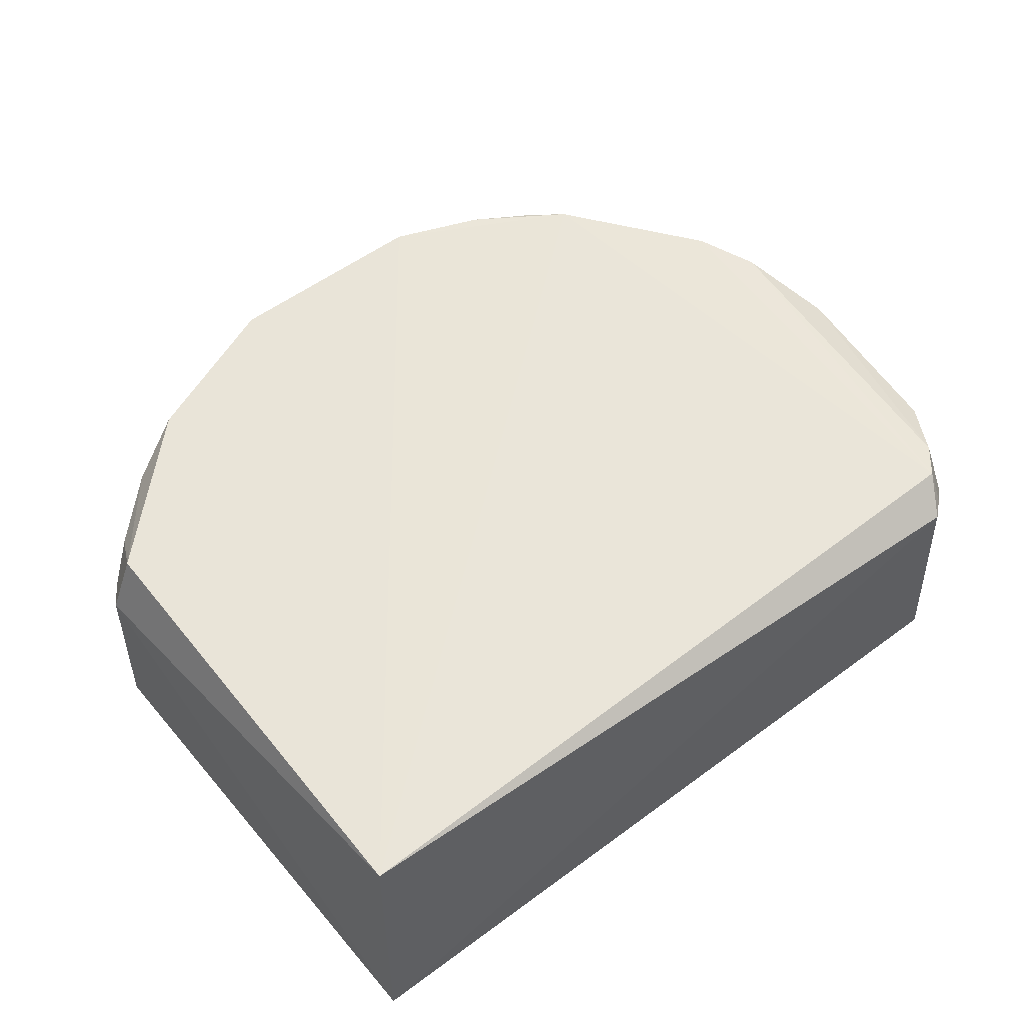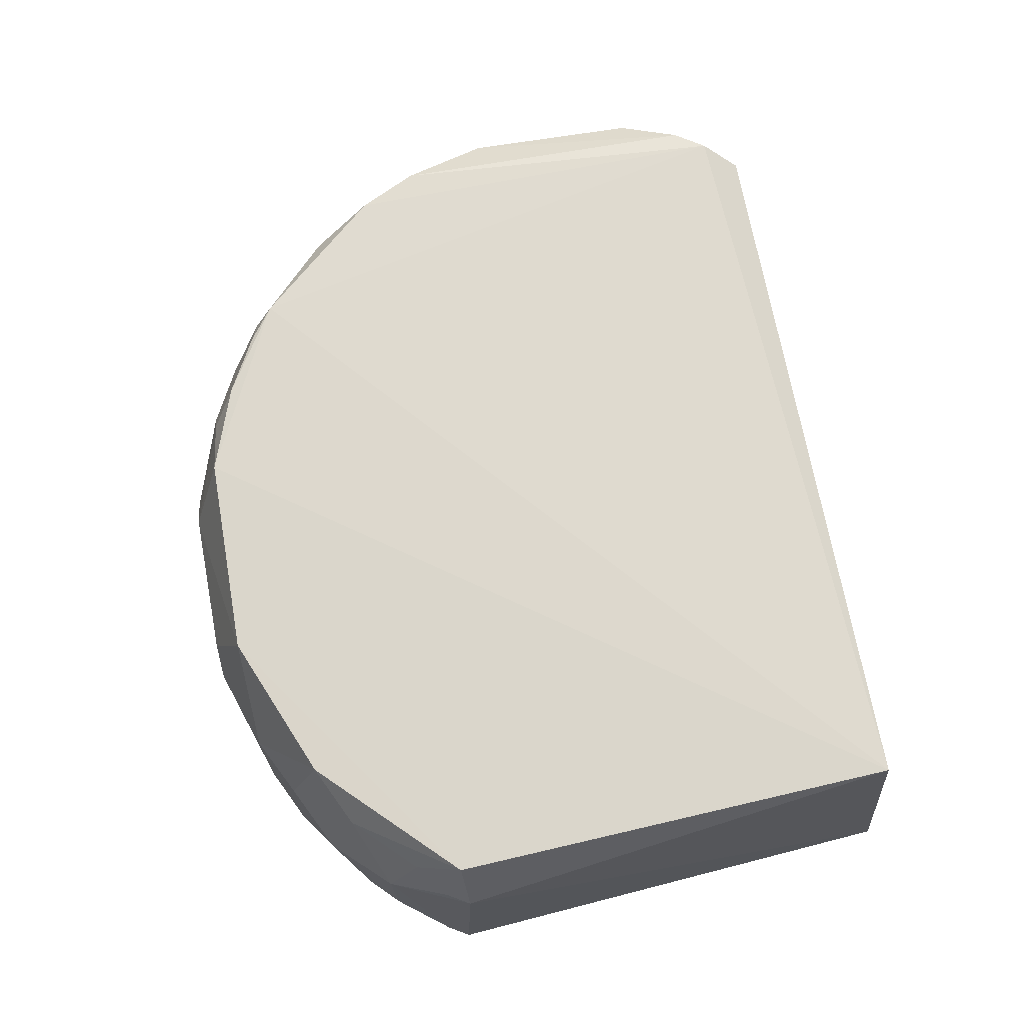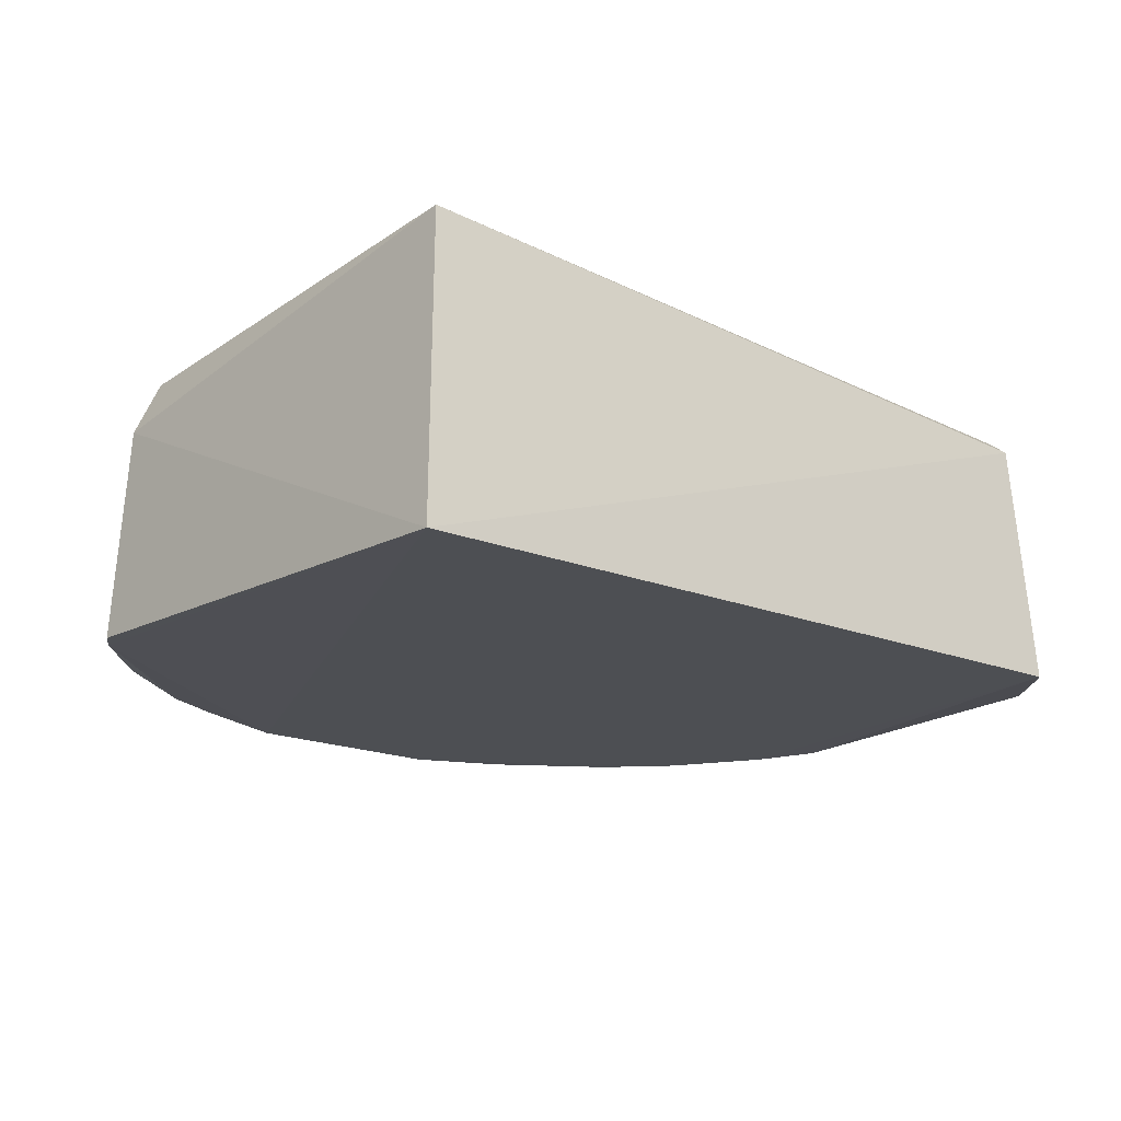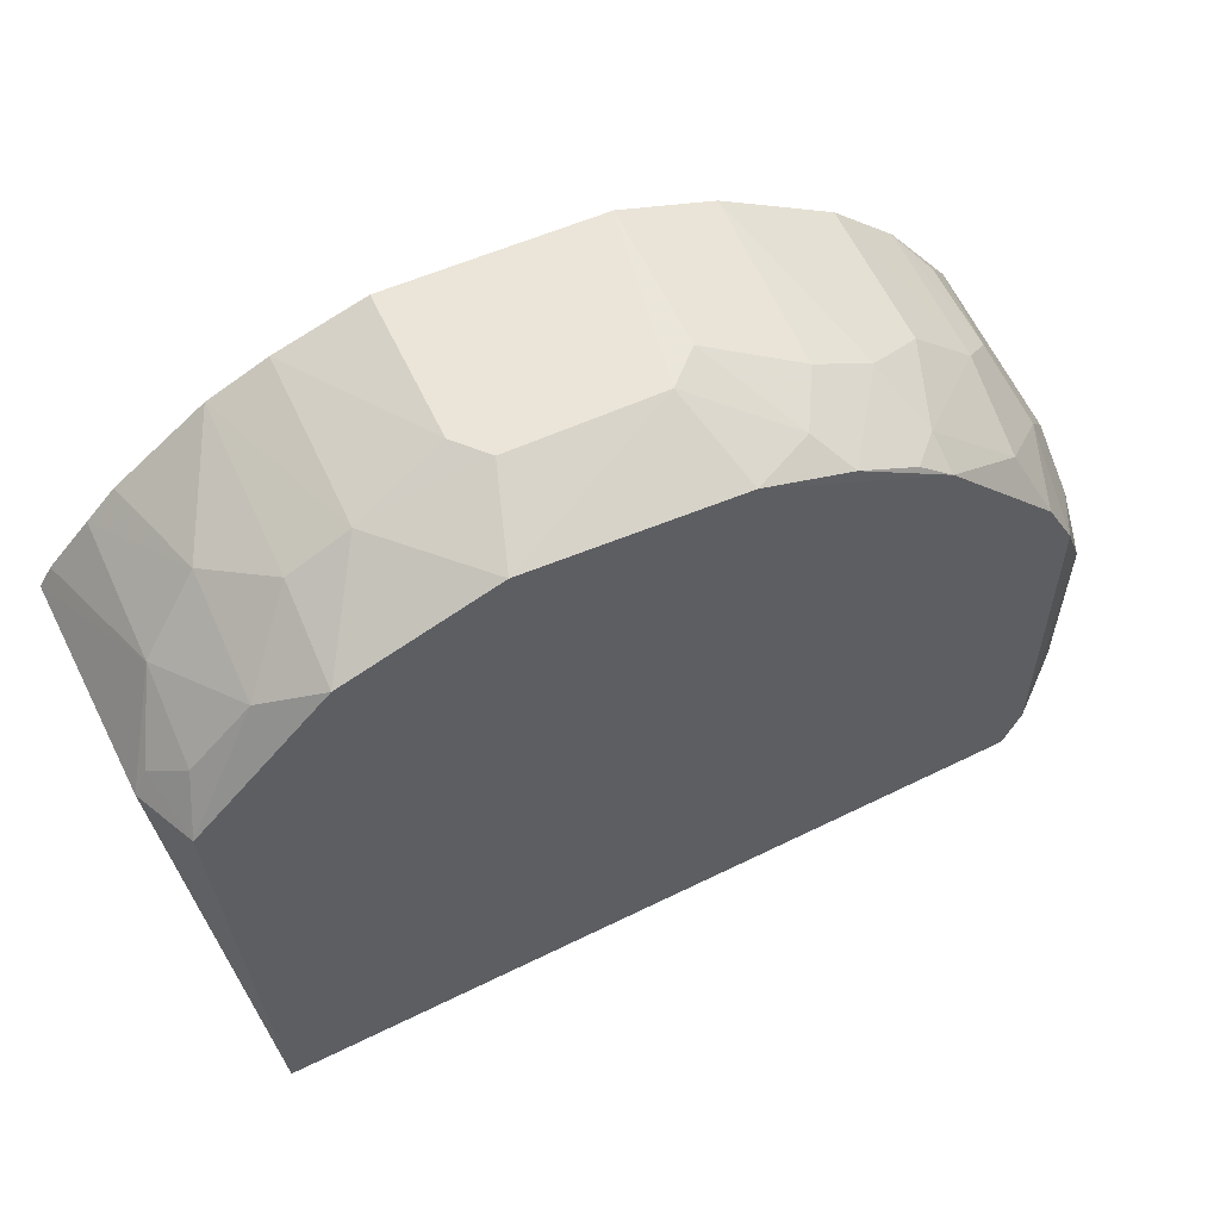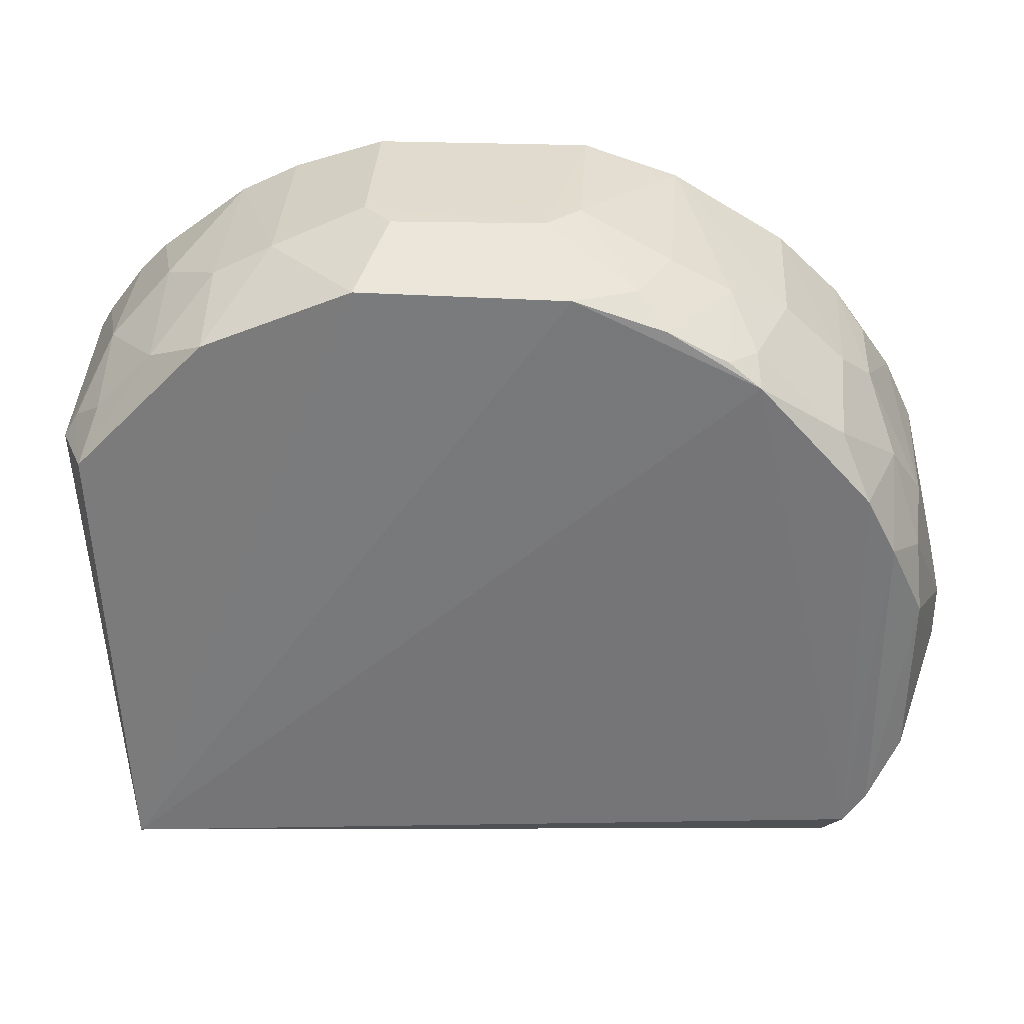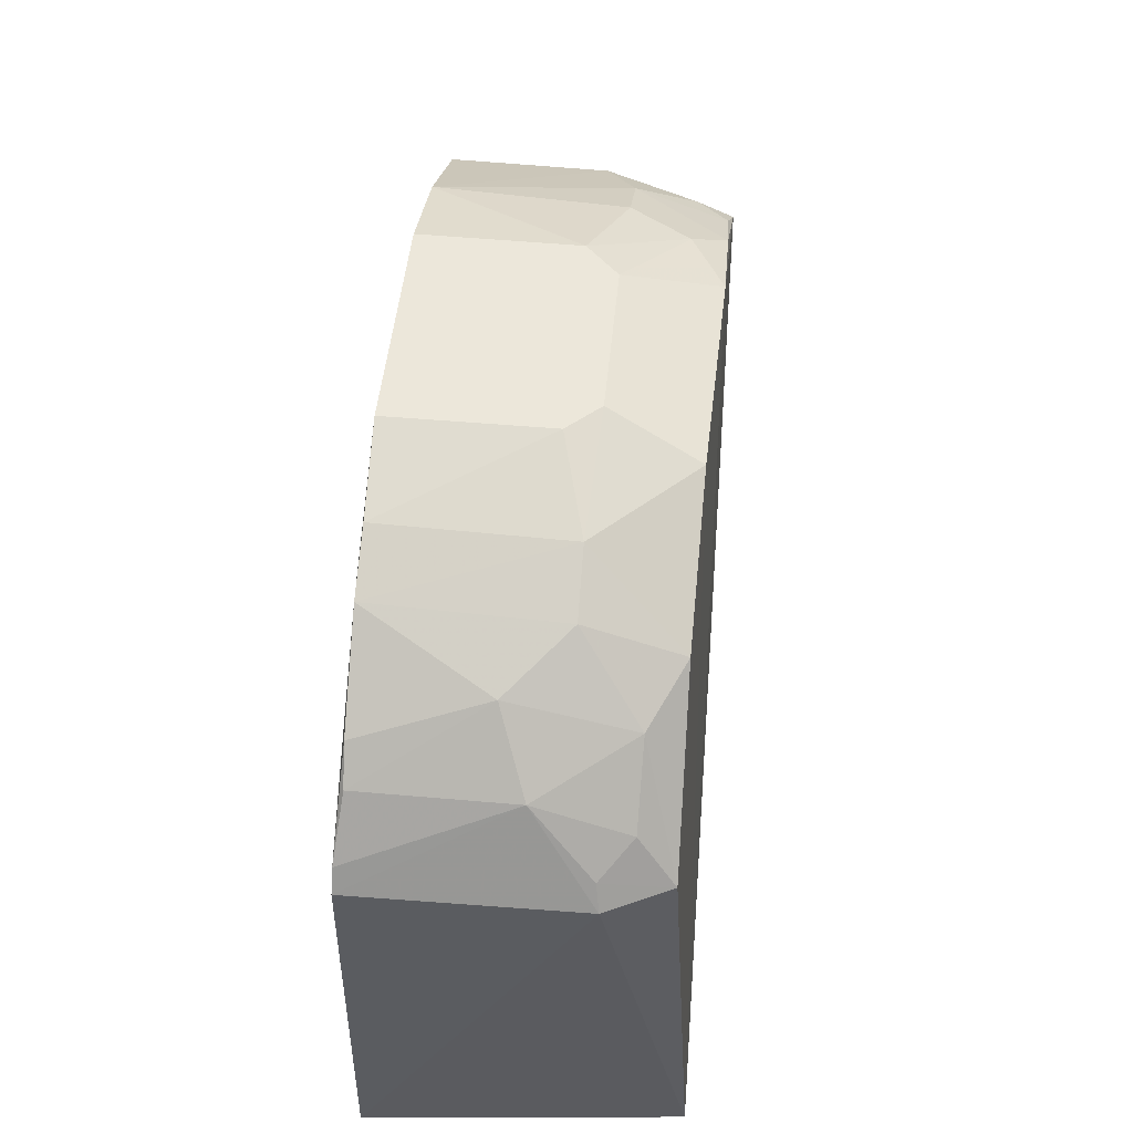
<metadata>
{"format":"obj","ext":"obj","renderer":"f3d","projection":"perspective","resolution":1024,"background":"white","views":[{"elev":60.3,"azim":-35.4,"up":"+Z"},{"elev":72.2,"azim":-99.7,"up":"+Z"},{"elev":-18.9,"azim":-37.8,"up":"+Z"},{"elev":58.0,"azim":-24.0,"up":"+Y"},{"elev":33.6,"azim":4.1,"up":"+Y"},{"elev":51.4,"azim":-83.9,"up":"+Y"}]}
</metadata>
<code>
v 0.0147 0.02801 0.07107
v 0.02582 0.007739 0.06317
v 0.01011 0.03283 0.05696
v -0.02155 0.02344 0.0568
v -0.01892 -0.001905 0.07237
v 0.02069 -0.002324 0.05667
v -0.005542 0.03256 0.07096
v 0.0224 0.02176 0.05697
v 0.02096 0.0002631 0.07108
v -0.02003 -0.003331 0.05598
v 0.003671 0.03436 0.06635
v 0.005253 0.03254 0.07107
v -0.0202 0.02212 0.07125
v 0.02213 0.01839 0.07078
v 0.01606 0.0292 0.06471
v 0.02579 0.007772 0.05843
v 0.02396 0.001951 0.0648
v 0.01999 -0.001668 0.0697
v -0.005747 0.03423 0.05679
v 0.01921 0.02621 0.05696
v -0.02169 0.02191 0.06807
v 0.02386 0.01857 0.06477
v 0.02388 0.004764 0.06947
v 0.02058 0.02144 0.07086
v 0.01001 0.03253 0.06632
v 0.02387 0.001857 0.05703
v 0.0223 0.0003091 0.06791
v 0.005255 0.03438 0.05685
v -0.005632 0.03422 0.06483
v 0.01599 0.02929 0.05697
v -0.0222 0.02231 0.05679
v 0.02402 0.01387 0.06944
v 0.02078 0.02462 0.06327
v 0.02393 0.0185 0.05699
v 0.02213 0.00182 0.07079
v 0.02386 0.003325 0.06787
v 0.02215 0.02158 0.06633
v 0.01305 0.03095 0.06631
v 0.00844 0.0323 0.06929
v 0.02155 -0.001555 0.0569
v 0.02085 -0.0008679 0.06955
v 0.005346 0.03435 0.06468
v -0.004139 0.03423 0.06642
v -0.01643 0.02933 0.06328
v 0.01917 0.02628 0.06467
v -0.01941 0.02625 0.06478
v 0.02375 0.01698 0.06784
v 0.02072 0.02463 0.05848
v 0.02582 0.01072 0.06319
v 0.01447 0.02906 0.0693
v 0.009935 0.03095 0.07097
v -0.01029 0.03253 0.0662
v -0.01343 0.03121 0.05695
v 0.0191 0.02459 0.06935
v -0.01949 0.02623 0.05713
v -0.01937 0.02451 0.06939
v 0.02585 0.01069 0.05851
v 0.01302 0.02931 0.07086
v -0.01039 0.03274 0.05695
v -0.01338 0.03093 0.06626
v -0.01801 0.02772 0.05703
v -0.02096 0.02312 0.06786
v -0.01332 0.02923 0.07101
v -0.01632 0.02771 0.06939
f 9 1 5
f 12 7 5
f 12 5 1
f 12 11 7
f 13 5 7
f 17 16 2
f 18 9 5
f 18 10 6
f 18 5 10
f 19 10 4
f 20 8 6
f 20 6 10
f 21 10 5
f 21 5 13
f 24 1 9
f 24 9 14
f 26 16 17
f 28 10 19
f 28 20 10
f 28 19 11
f 29 11 19
f 30 3 15
f 30 28 3
f 30 20 28
f 31 4 10
f 31 10 21
f 32 23 2
f 33 22 8
f 34 8 22
f 34 16 26
f 34 26 6
f 34 6 8
f 35 14 9
f 35 32 14
f 35 23 32
f 36 17 2
f 36 2 23
f 36 27 17
f 36 35 27
f 36 23 35
f 37 24 14
f 37 22 33
f 38 15 3
f 38 3 25
f 39 11 12
f 40 26 17
f 40 6 26
f 40 17 27
f 40 27 18
f 40 18 6
f 41 9 18
f 41 18 27
f 41 35 9
f 41 27 35
f 42 25 3
f 42 3 28
f 42 28 11
f 42 39 25
f 42 11 39
f 43 7 11
f 43 11 29
f 45 30 15
f 45 20 30
f 45 33 20
f 46 31 21
f 46 4 31
f 47 14 32
f 47 37 14
f 47 22 37
f 48 33 8
f 48 8 20
f 48 20 33
f 49 34 22
f 49 22 47
f 49 47 32
f 49 32 2
f 50 15 38
f 50 45 15
f 51 39 12
f 51 12 1
f 51 38 25
f 51 25 39
f 52 43 29
f 52 7 43
f 53 19 4
f 54 1 24
f 54 24 37
f 54 37 33
f 54 33 45
f 54 50 1
f 54 45 50
f 55 46 44
f 55 4 46
f 57 49 2
f 57 2 16
f 57 16 34
f 57 34 49
f 58 51 1
f 58 1 50
f 58 50 38
f 58 38 51
f 59 52 29
f 59 29 19
f 59 53 52
f 59 19 53
f 60 53 44
f 60 52 53
f 61 53 4
f 61 4 55
f 61 55 44
f 61 44 53
f 62 56 46
f 62 46 21
f 62 21 13
f 62 13 56
f 63 13 7
f 63 7 52
f 63 52 60
f 64 60 44
f 64 44 46
f 64 63 60
f 64 46 56
f 64 56 13
f 64 13 63

</code>
